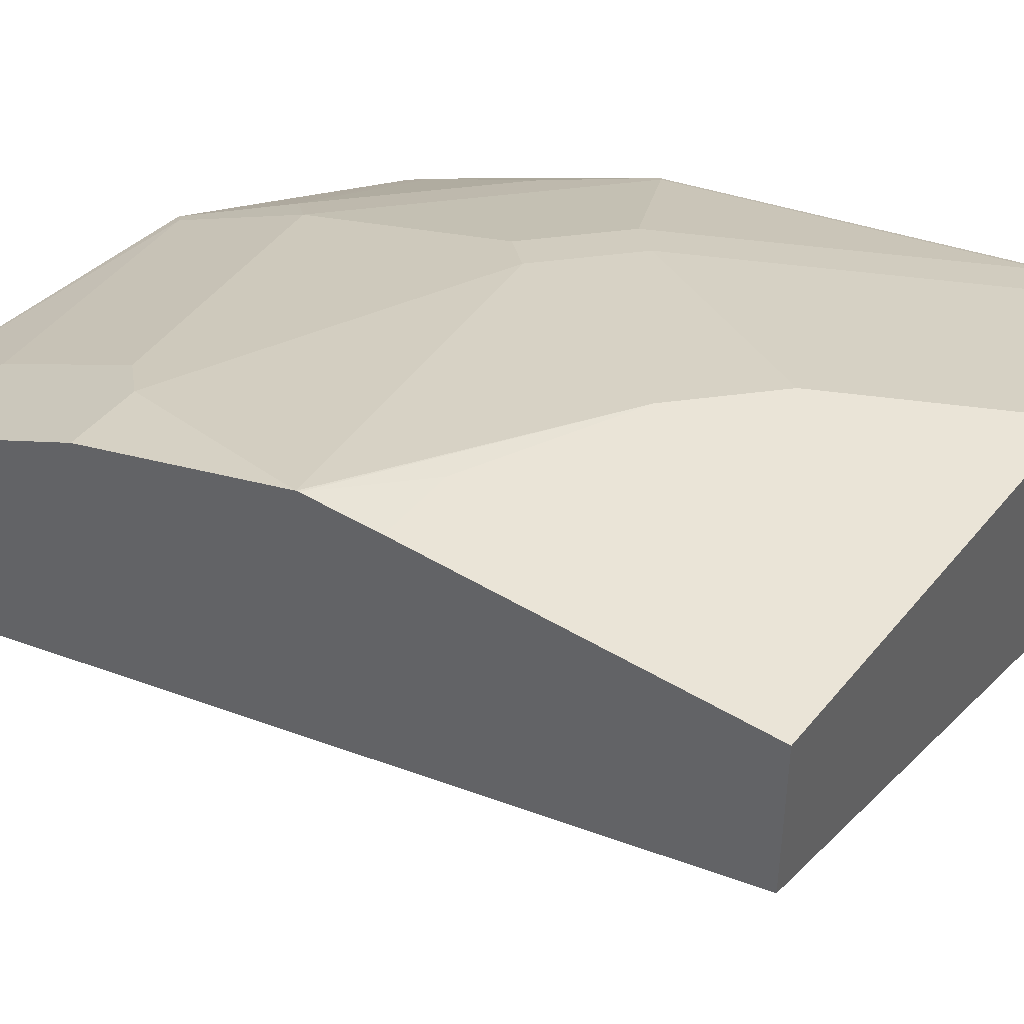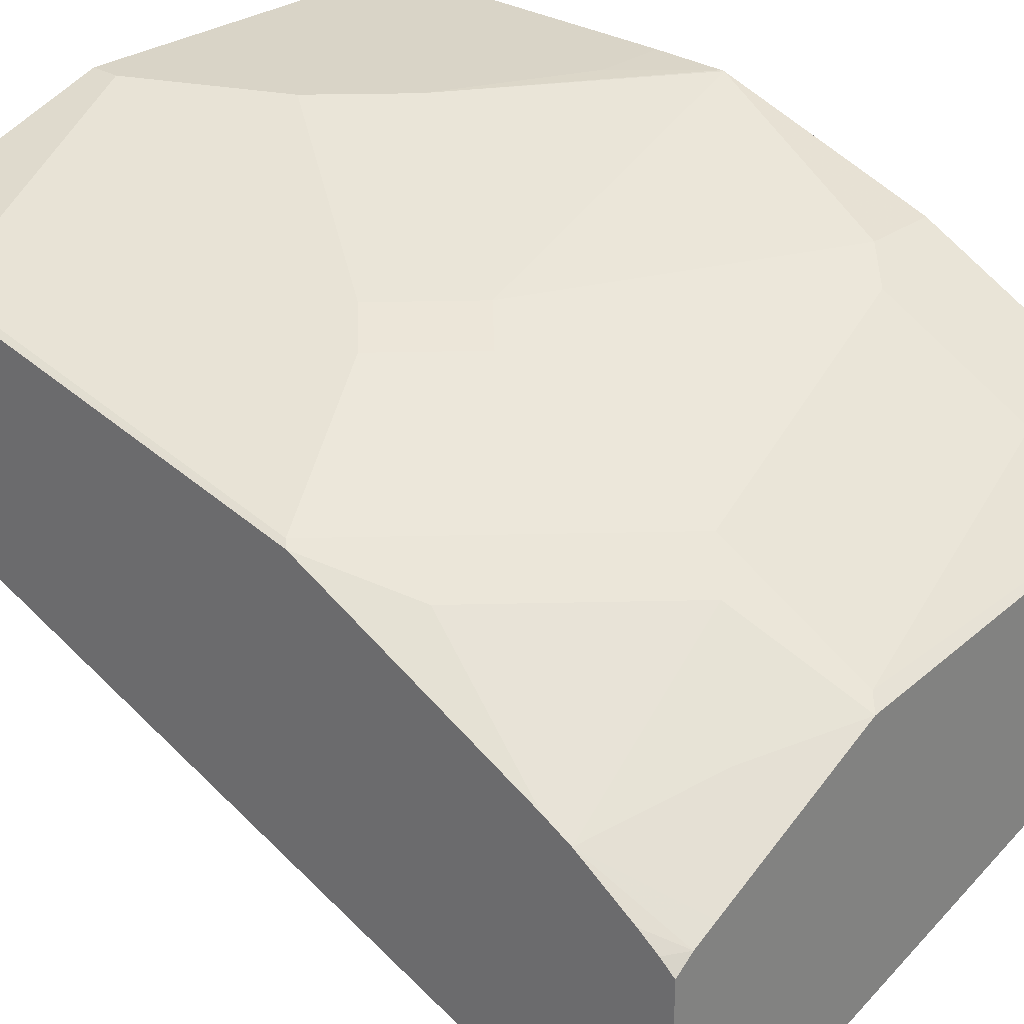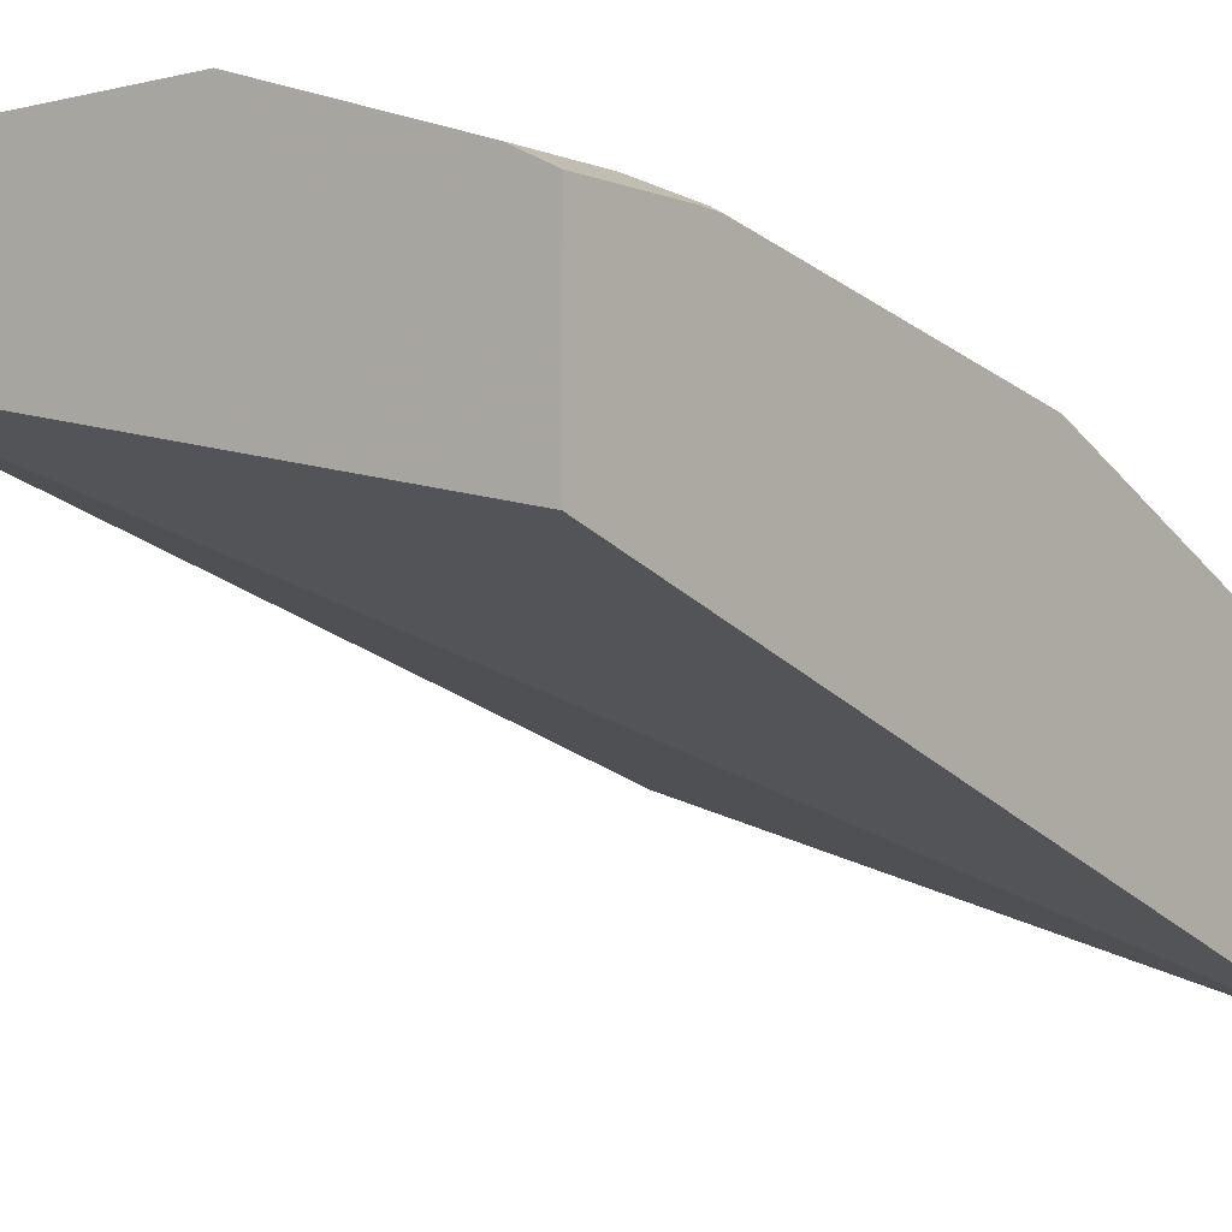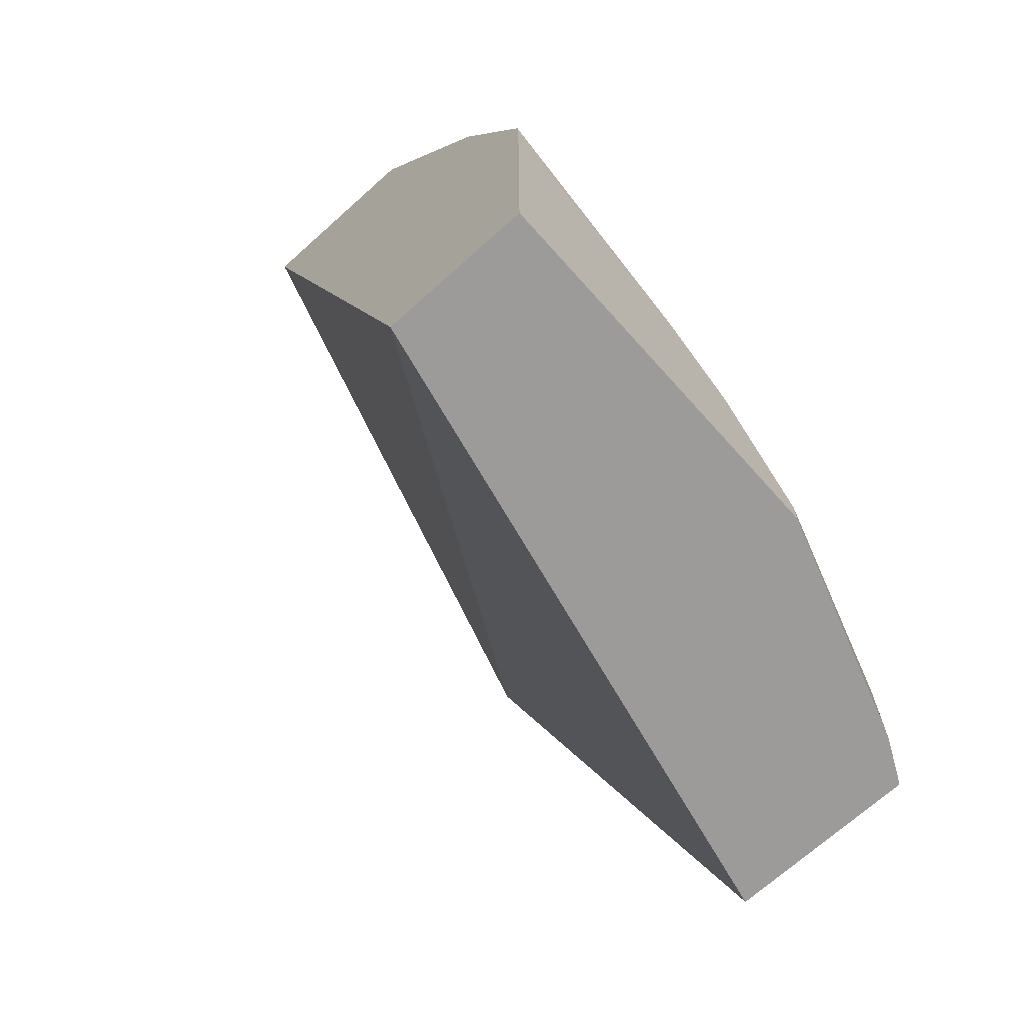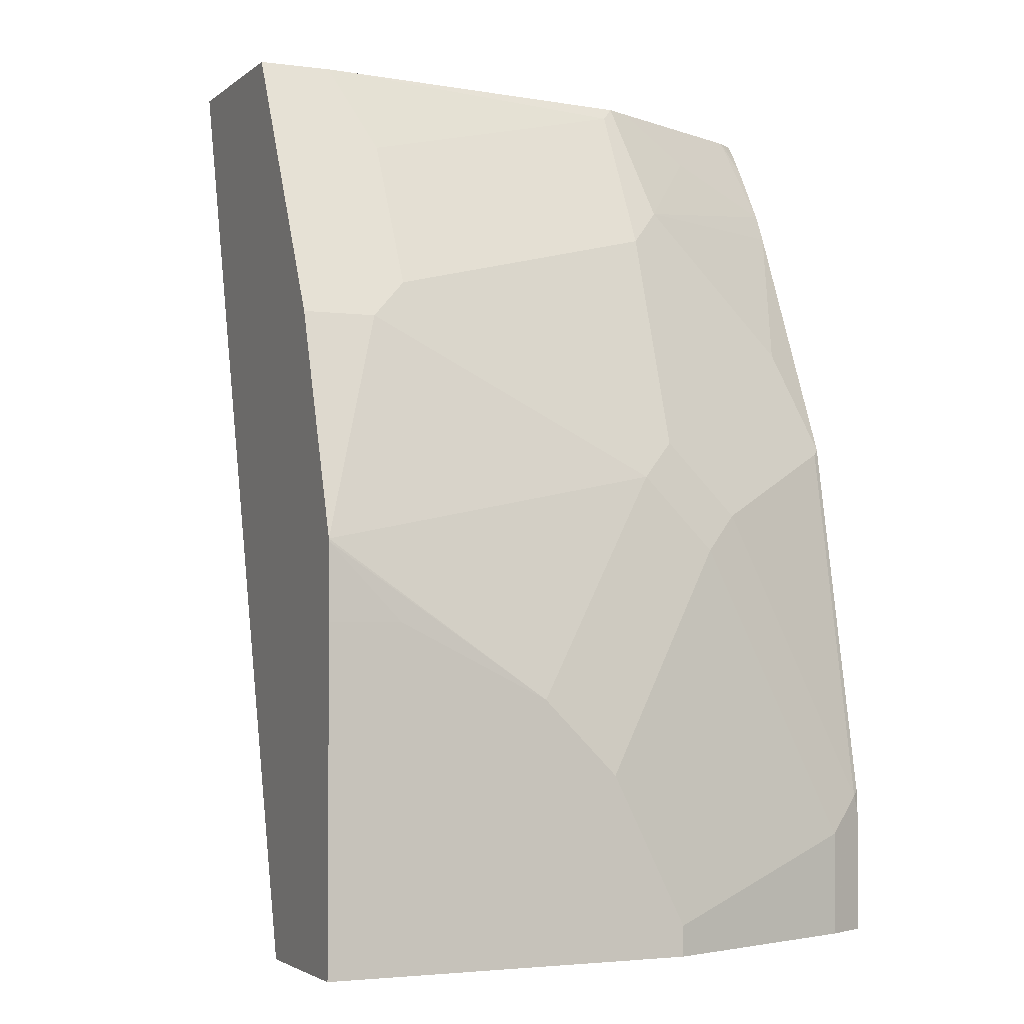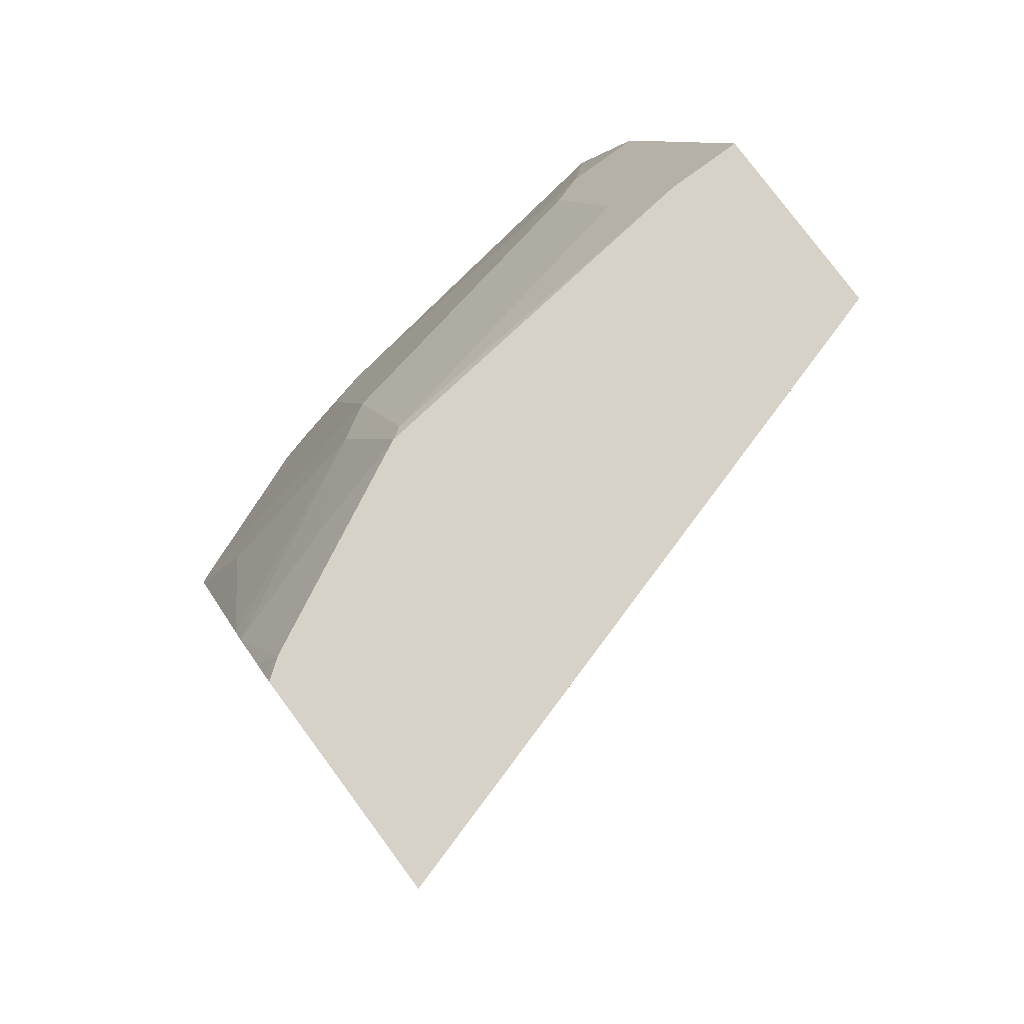
<metadata>
{"format":"obj","ext":"obj","renderer":"f3d","projection":"perspective","resolution":1024,"background":"white","views":[{"elev":43.8,"azim":-54.1,"up":"+Z"},{"elev":28.6,"azim":133.0,"up":"+Z"},{"elev":-4.7,"azim":38.3,"up":"+Z"},{"elev":-69.9,"azim":-48.1,"up":"+Y"},{"elev":-2.9,"azim":-24.4,"up":"+Y"},{"elev":78.3,"azim":143.5,"up":"+Y"}]}
</metadata>
<code>
v 0.3122 0.2792 0.5496
v 0.001291 0.2792 0.6428
v 0.3122 0.2792 0.6588
v 0.3122 -0.1602 0.6991
v 0.001291 -0.1602 0.7642
v 0.001291 0.2792 0.7338
v 0.303 0.2792 0.6657
v 0.3122 0.272 0.6647
v 0.3122 -0.1602 0.79
v 0.001291 -0.1602 0.837
v 0.03642 0.2792 0.7338
v 0.001291 0.1698 0.7885
v 0.2911 0.2792 0.6717
v 0.3122 0.2324 0.6901
v 0.3122 0.2618 0.6717
v 0.2911 -0.1602 0.8006
v 0.3122 -0.0997 0.79
v 0.1819 -0.1602 0.837
v 0.001291 1.223e-05 0.837
v 0.05459 0.2365 0.7551
v 0.2001 0.2729 0.7187
v 0.2064 0.2792 0.714
v 0.03642 0.1698 0.7885
v 0.001291 0.1455 0.8006
v 0.2183 0.2792 0.7081
v 0.2547 0.2547 0.7051
v 0.2183 0.2183 0.7414
v 0.3122 0.2183 0.6971
v 0.2911 -0.1092 0.8006
v 0.3122 -0.08804 0.7893
v 0.3093 -0.09097 0.7915
v 0.1819 -0.1456 0.837
v 0.03642 1.223e-05 0.837
v 0.001291 0.0364 0.8365
v 0.05459 0.1637 0.7915
v 0.2001 0.2001 0.7551
v 0.03642 0.1455 0.8006
v 0.001291 0.03769 0.8364
v 0.3122 0.09387 0.7529
v 0.2911 0.1455 0.7414
v 0.2183 0.0364 0.8006
v 0.1456 -0.07277 0.837
v 0.3093 0.09095 0.7551
v 0.2365 0.0546 0.7915
v 0.1092 -0.03638 0.837
v 0.1092 0.1091 0.8006
v 0.1819 0.07275 0.8006
v 0.2001 0.09095 0.7915
f 27 39 40
f 21 36 22
f 27 40 28
f 27 36 39
f 24 38 37
f 22 26 25
f 22 27 26
f 22 36 27
f 20 36 21
f 16 32 18
f 20 37 35
f 20 23 37
f 19 33 34
f 17 31 29
f 17 30 31
f 16 29 32
f 14 26 27
f 28 40 39
f 13 26 14
f 20 35 36
f 29 31 41
f 38 45 47
f 29 42 32
f 13 25 26
f 41 45 42
f 41 47 45
f 41 48 47
f 41 44 48
f 38 47 46
f 37 38 46
f 36 44 43
f 36 48 44
f 29 41 42
f 36 47 48
f 36 37 46
f 36 43 39
f 35 37 36
f 34 45 38
f 33 45 34
f 31 43 44
f 31 44 41
f 30 43 31
f 30 39 43
f 36 46 47
f 12 37 23
f 14 27 28
f 11 23 20
f 2 10 19
f 2 5 10
f 1 5 2
f 1 4 5
f 1 9 4
f 1 17 9
f 1 30 17
f 1 39 30
f 1 28 39
f 2 19 34
f 1 14 28
f 1 8 15
f 1 3 8
f 1 7 3
f 1 25 13
f 1 22 25
f 1 11 22
f 1 6 11
f 1 2 6
f 12 24 37
f 1 15 14
f 2 34 38
f 1 13 7
f 2 24 12
f 11 21 22
f 2 38 24
f 11 20 21
f 10 45 33
f 10 42 45
f 10 32 42
f 10 18 32
f 9 29 16
f 9 17 29
f 7 15 8
f 10 33 19
f 7 13 14
f 7 14 15
f 4 9 16
f 4 16 18
f 4 18 10
f 3 7 8
f 4 10 5
f 6 12 23
f 6 23 11
f 2 12 6

</code>
